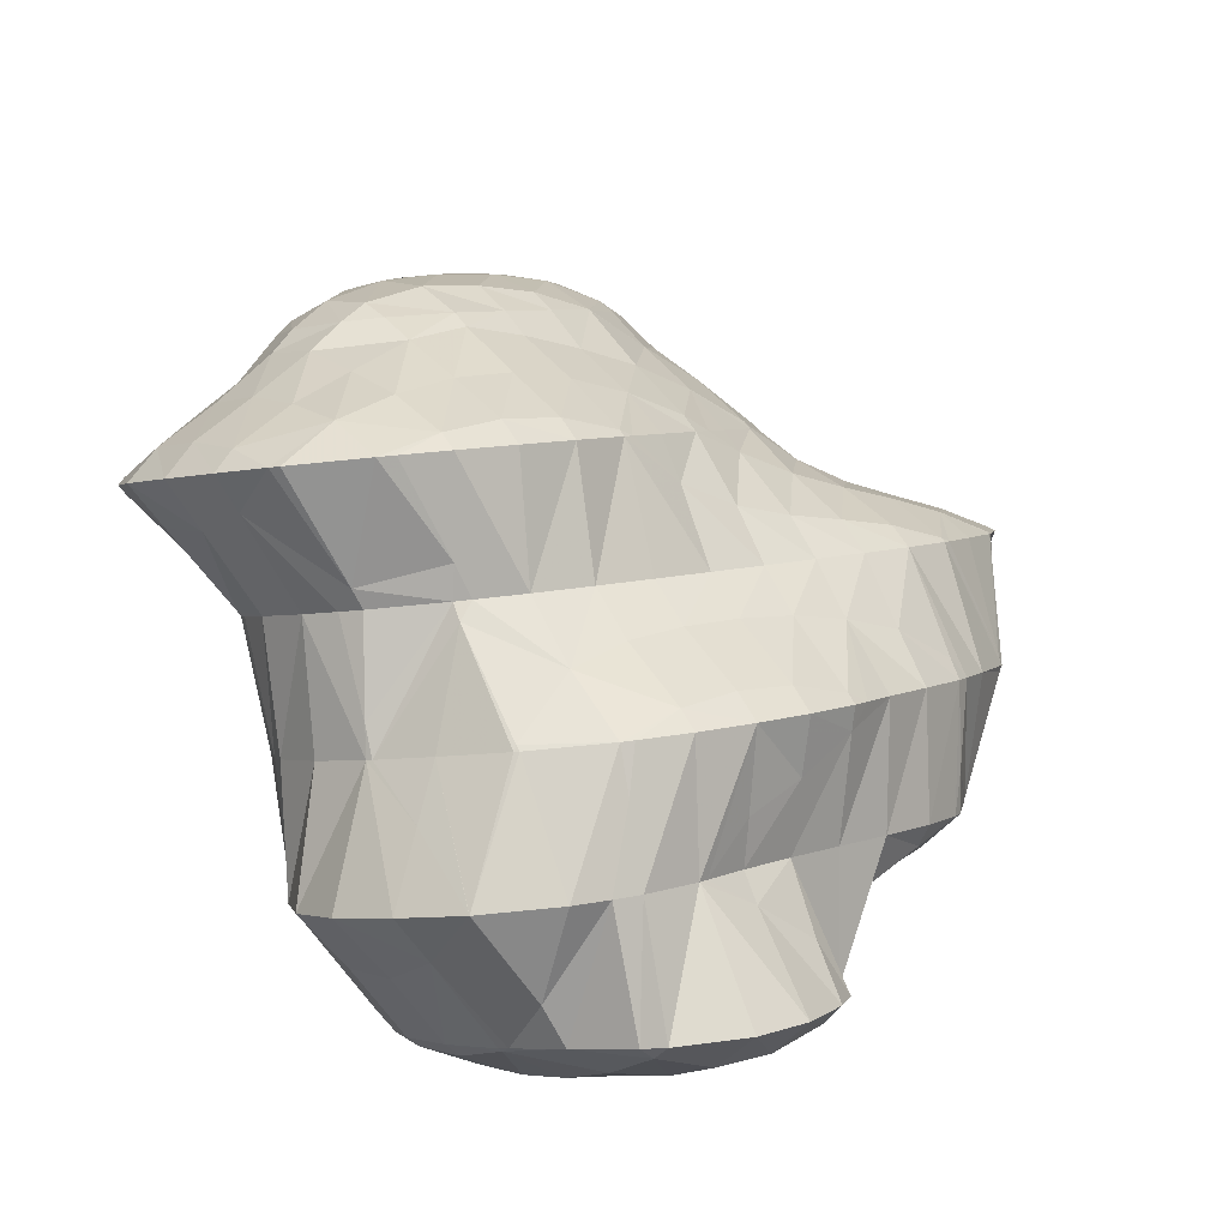
<metadata>
{"format":"obj","ext":"obj","renderer":"f3d","projection":"perspective","resolution":1024,"background":"white","views":[{"elev":60.9,"azim":-9.3,"up":"+Y"}]}
</metadata>
<code>
v 271.8 324 117.9
v 271.9 324.5 118.2
v 271.6 324 118.1
v 270.5 322.5 117.3
v 270.8 322.5 116.9
v 269.4 321.3 116.1
v 269.4 321.3 116.1
v 269.3 321.2 116
v 272 326 119.1
v 271.5 327.2 119.8
v 271 326.3 119.9
v 269.9 324.6 119.5
v 268.7 323.1 118.7
v 267.6 321.7 117.7
v 267.5 320.3 115.4
v 266.4 320.5 116.4
v 265.3 319.5 114.8
v 270.3 328.9 120.8
v 269.3 327.1 120.9
v 268.1 325.4 120.3
v 266.9 324 119.5
v 265.8 322.6 118.6
v 264.7 321.2 117.5
v 265.3 319.5 114.8
v 263.5 320.1 116.1
v 262.7 319.5 114.6
v 268.6 330 121.4
v 267.5 328.2 121.4
v 266.3 326.5 120.8
v 265.2 325 120.1
v 264 323.6 119.2
v 262.9 322.2 118.1
v 261.8 321 116.9
v 260.7 320.2 115
v 260.7 320.2 115
v 260.7 320.2 115
v 266.2 330.2 121.4
v 265.8 329.6 121.4
v 264.6 327.8 121
v 263.5 326.2 120.3
v 262.3 324.8 119.5
v 261.2 323.4 118.5
v 260 322.2 117.2
v 260.6 320.2 115
v 259.2 321.6 115.8
v 265.4 330 121.2
v 263.5 329 120.5
v 261.9 328.2 119.9
v 261.8 327.9 119.9
v 260.6 326.3 119.2
v 259.5 325 118.2
v 258.7 323.5 116.9
v 258.9 324.4 117.4
v 261.7 328 119.8
v 260.2 326.8 119
v 259.2 325.3 118
v 277.1 318.9 110.1
v 277.6 320.6 111.2
v 276.5 319 110.7
v 275.4 317.8 109.4
v 275.5 317.8 109.4
v 275.3 317.8 109.3
v 277.6 320.7 111.3
v 277 323 112.6
v 275.9 321.2 112.7
v 274.7 319.6 112.1
v 273.6 318.3 111
v 273 317.2 108.8
v 272.5 317.3 109.4
v 272.1 317 108.7
v 276.7 323.4 112.8
v 275.6 324.6 113.5
v 275.3 323.9 113.8
v 274.1 321.9 113.8
v 273 320.4 113.1
v 271.8 319 112
v 270.7 317.8 110.7
v 269.9 316.9 108.5
v 269.6 317 108.8
v 269.5 316.9 108.5
v 274.1 325.9 114.2
v 273.5 324.5 115.1
v 272.3 322.5 115
v 271.2 321.1 114.2
v 270 319.8 113.1
v 268.9 318.6 111.8
v 267.8 317.6 110.1
v 267.1 317.3 108.6
v 272.4 327 114.9
v 268.2 320.3 114.5
v 267.1 319.2 113
v 266 318.3 111.3
v 265.3 317.6 108.7
v 265 317.7 109
v 264.9 317.7 108.8
v 271.1 327.5 117.9
v 270.8 328.2 115.5
v 265.3 319.5 114.8
v 264.2 318.9 112.5
v 263.2 318.4 110.1
v 262.9 318.4 109.1
v 269.4 329.3 117.3
v 269.2 329.5 116.2
v 262.5 319.4 114
v 261.4 319.3 110.9
v 261.1 319.4 109.6
v 268 330.7 116.9
v 267.8 330.9 117
v 259.7 320.5 111.3
v 259.4 320.6 110.2
v 266.1 332.1 117.6
v 259 321.7 114.8
v 258.1 322 111
v 258 322 111.1
v 265.2 332.4 117.8
v 264 332.7 117.9
v 263 330.1 119.6
v 258.4 324 116.5
v 257.3 323.9 113.4
v 257 324 112.2
v 261.4 332.6 117.7
v 260.1 330.5 118
v 261.3 332.6 117.7
v 259 328.7 117.6
v 257.8 327.4 116.5
v 256.7 326.6 114.6
v 256.7 324.9 112.7
v 256.4 326.5 113.7
v 259.3 331.7 117.1
v 257.6 330.6 116.3
v 256.6 329.2 115.4
v 256.3 327.2 114.1
v 279.5 317.7 104.6
v 280 319.1 105.5
v 279 317.7 105.1
v 278.4 317.2 104.2
v 279.7 321.8 107.1
v 279.7 321.9 107.2
v 279.6 321.7 107.3
v 278.4 319.3 108.1
v 280.1 319.4 105.7
v 277.2 317.9 107.1
v 277.5 316.8 103.9
v 276.1 316.9 105.4
v 275.4 316.6 103.7
v 278.6 323.7 108.3
v 277.7 320.8 111.1
v 274.3 317.2 107.3
v 274.3 316.6 103.6
v 273.2 316.6 104.9
v 272.7 316.5 103.5
v 277.8 325 109
v 277.4 325.5 109.3
v 277.1 323.9 111.5
v 271.4 316.8 106.9
v 271.2 316.3 103.4
v 270.3 316.4 104.4
v 269.9 316.3 103.2
v 276 327 110.2
v 268.5 316.7 106.1
v 267.8 316.3 103.1
v 267.5 316.3 103.5
v 267.3 316.3 103.1
v 274.6 328.5 111
v 266.7 317.2 107.5
v 265.7 316.8 105
v 265 316.7 103.2
v 273.8 329.5 111.6
v 273.3 330.1 111.9
v 273.1 329.5 112.4
v 263.9 317.5 106.1
v 262.9 317.2 103.4
v 271.8 331.4 112.6
v 271.3 330 113.9
v 262.1 318.4 106.9
v 262.7 317.2 103.5
v 261.1 318.1 104.2
v 261 318 103.9
v 270.1 332.5 113.2
v 269.5 330.6 115.1
v 260.4 319.5 107.3
v 260.1 318.8 104.3
v 259.5 319.4 104.6
v 268.2 333.4 113.7
v 258.7 321.2 106.9
v 258.4 321.3 105.7
v 266.1 333.3 115.3
v 266.5 333.9 113.9
v 266.1 334 113.9
v 258 322.1 110.9
v 258 322.2 106.2
v 257.6 323.5 107
v 263.3 333.8 113.7
v 257.1 324.8 107.8
v 256.8 325.7 108.4
v 263.2 333.8 113.6
v 260.3 332.4 114.8
v 261.1 333 113
v 259.3 332.1 112.4
v 256.4 327.4 109.4
v 256.5 328.6 110.1
v 259.2 332 112.3
v 257.7 330.8 111.5
v 256.7 329.3 110.5
v 281.3 318.9 100.5
v 281.2 319.3 100.8
v 281 318.8 101.1
v 280.1 318 99.92
v 280.5 321.4 102.1
v 280.4 321.6 102.1
v 280.3 320.4 104
v 278 317.1 102.8
v 279.7 317.7 99.73
v 277.4 317.9 99.71
v 279.6 322 106.8
v 279.3 323.4 103.2
v 275.1 317.3 101.6
v 276 317.9 99.63
v 274.9 317.9 99.6
v 278.3 324.9 104
v 278.1 325.1 104.2
v 272.3 317.8 99.74
v 272.4 317.9 99.48
v 272.3 317.9 99.47
v 277.3 325.7 108.6
v 276.7 326.5 105
v 269.4 317 100
v 269.8 317.4 99.02
v 269.1 317.3 98.92
v 275.6 327.3 108.2
v 275 327.7 105.6
v 266.5 317 99.19
v 266.8 317.1 98.67
v 266.4 317 98.65
v 273.9 328.6 108.3
v 273.3 328.9 106.2
v 264.7 317 101.4
v 264.2 317.5 98.83
v 273.2 330.1 111.5
v 272.1 329.9 108.6
v 271.6 329.9 106.8
v 262.8 317.2 103.4
v 262.4 318.6 99.39
v 271.4 331.4 111.6
v 270.4 331 109
v 269.9 331 107.4
v 260.8 319.8 100.1
v 269.7 332.5 112.1
v 268.6 332 109.6
v 268.1 332 107.9
v 259.4 320.2 103
v 259.4 321.3 100.9
v 267.9 333.4 112.8
v 266.9 333 110.3
v 266.3 333 108.4
v 259.1 321.7 101.1
v 258.2 323 101.9
v 265.1 333.7 111.3
v 264.4 333.8 108.8
v 257.1 324.4 103.8
v 257 324.8 102.9
v 263.3 333.8 113.4
v 262.7 334.2 109
v 262.3 334.2 109.6
v 262.2 334.3 109
v 256.5 326.4 106.1
v 256.9 325.1 103.1
v 256.2 327 104.2
v 259.3 332.5 111.4
v 259.7 334 108.7
v 259 333.6 108.4
v 256.1 329.8 105.9
v 256.2 330.2 106.2
v 256.1 327.7 104.7
v 257.9 332.9 107.9
v 256.8 331.5 107
v 281 319.1 100.5
v 280.4 321.6 102
v 279.3 320.6 100.3
v 278.1 319.1 99.56
v 278.7 323 101.9
v 277.6 322 100.4
v 276.4 320.6 99.44
v 275.2 318.7 99.31
v 278 325.1 104
v 277 324.4 101.9
v 275.8 323.3 100.4
v 274.7 322.1 99.13
v 273.6 320.7 98.19
v 272.3 318.1 99.33
v 276.3 326.5 104.1
v 275.2 325.7 102
v 274.1 324.8 100.2
v 273.2 323.9 98.29
v 273.2 324.2 98.49
v 272.8 322 97.14
v 271.6 320.6 96.22
v 270.2 319.4 95.4
v 268.6 318.5 94.74
v 274.6 327.7 104.3
v 273.5 327.1 102.1
v 272.7 326.3 99.75
v 272.6 326.6 99.94
v 268.4 318.4 94.68
v 265.5 317.9 94.48
v 265.7 317.9 94.25
v 265.5 317.9 94.24
v 272.9 328.9 104.6
v 271.8 328.6 101.9
v 271.5 328.5 101
v 263.7 317.8 96.79
v 263.1 318.2 94.3
v 271.1 330.2 104.8
v 270.9 329.5 101.6
v 270.4 330.3 102.1
v 261.9 318.7 97.68
v 260.9 318.7 94.48
v 269.4 331.7 104.6
v 269.1 332 103
v 260.2 319.8 98.09
v 260.7 318.8 94.53
v 259.2 319.6 95.28
v 259.1 319.7 94.98
v 268.1 333.3 103.8
v 267.8 333.6 104
v 258.5 321.2 98.18
v 258.2 320.3 95.33
v 257.5 320.9 95.67
v 266.3 335 104.7
v 257.8 323 100.7
v 256.8 322.8 97.75
v 256.4 322.8 96.75
v 264.6 336.1 105.3
v 256.2 324.9 99.84
v 256.1 323.7 97.3
v 255.6 324.9 98.04
v 262.4 335.1 108.2
v 262.8 337 105.8
v 255.5 326.9 102
v 255 326.4 98.93
v 254.7 327.1 99.3
v 261.2 337.5 106
v 259.4 334.5 108.2
v 260.6 337.6 106
v 256 330 105.8
v 254.9 329.4 103.6
v 253.9 329 100.9
v 253.7 329 100.4
v 258 337.3 105.7
v 256.7 335.3 105.8
v 257.7 337.1 105.6
v 255.5 333.7 105.3
v 254.4 332.4 104.2
v 253.3 331.5 102.3
v 253.6 329.4 100.7
v 253.1 331.5 101.9
v 256.1 336.3 105
v 254.7 335.1 104.2
v 253.5 333.7 103.3
v 253.1 331.8 102.1
v 273 324.1 98.15
v 271.9 323.3 96.36
v 270.8 322.1 94.94
v 269.7 321 93.63
v 272.4 326.6 99.63
v 271.4 326 97.42
v 270.3 325.2 95.46
v 269.5 324.2 93.4
v 269.5 324.8 93.74
v 269.2 322.3 92.21
v 268 320.9 91.31
v 265.8 320.2 90.79
v 265.7 319.3 92.22
v 270.7 328.2 99.22
v 269.7 327.6 96.99
v 269.1 326.5 94.81
v 268.9 327.3 95.27
v 265.6 320.2 90.77
v 263.5 320.6 90.86
v 270.1 330.3 101.4
v 269 329.8 99.04
v 268 329.3 96.46
v 268 329.4 96.48
v 261.7 321.6 91.4
v 268.4 331.7 101.3
v 267.3 331.1 99.07
v 266.7 330.9 97.37
v 259.2 320 94.54
v 260.1 322.9 92.11
v 267.7 333.6 103.7
v 266.7 333.1 101.4
v 265.6 332.4 99.21
v 265.2 332.3 98.13
v 259 324.2 92.88
v 258.7 324.2 93.15
v 258.8 324.4 93.01
v 266 334.9 103.9
v 264.9 334.3 101.7
v 263.9 333.7 99.46
v 263.6 333.6 98.83
v 258.1 326.7 94.36
v 256.9 323.9 95.97
v 264.3 336 104.4
v 263.2 335.3 102.3
v 262.1 334.6 100.3
v 261.5 334.2 99.11
v 258.1 329 95.73
v 257.5 328.9 96.6
v 258.2 330.1 96.43
v 256.3 326.5 97.24
v 258 326.9 94.47
v 262.5 336.9 105.1
v 261.4 336.2 103.2
v 260.3 335.2 101.5
v 260.2 334 98.93
v 259.2 334.2 99.93
v 258.1 332.8 98.89
v 258.7 332.8 98.11
v 256.9 331 98.56
v 258.2 331 96.98
v 255.7 329 98.64
v 259.6 336.9 104.2
v 258.5 335.8 102.8
v 257.4 334.6 101.5
v 256.3 333.2 100.6
v 255.1 331.5 100.2
v 253.9 329.4 100.3
v 256.7 336.3 104.3
v 255.6 335 103.1
v 254.5 333.6 102.2
v 253.3 331.8 101.9
v 269.2 324.6 93.25
v 268.1 323.4 91.84
v 266.9 322 90.97
v 268.6 327.1 94.62
v 267.5 326.1 93.04
v 266.3 324.8 91.9
v 265.2 323.3 91.07
v 264 321.6 90.7
v 268 329.4 96.45
v 266.9 328.5 94.56
v 265.7 327.3 93.28
v 264.6 326 92.28
v 263.5 324.4 91.51
v 262.3 322.7 91.18
v 266.2 330.7 96.48
v 265.1 329.7 94.88
v 264 328.4 93.75
v 262.9 327 92.83
v 261.7 325.5 92.14
v 260.5 323.6 91.93
v 264.5 331.9 96.81
v 263.4 330.8 95.39
v 262.3 329.4 94.36
v 261.1 328 93.55
v 259.9 326.3 92.98
v 262.8 333 97.32
v 261.6 331.8 96.06
v 260.5 330.3 95.19
v 259.3 328.7 94.6
v 258.1 326.9 94.34
v 261 333.8 98.23
v 259.9 332.6 97.08
v 258.7 330.9 96.5
g foo
f 1 2 3
f 1 3 4
f 1 4 5
f 5 4 6
f 5 6 7
f 8 7 6
f 9 10 11
f 9 11 2
f 2 11 3
f 3 11 12
f 13 4 12
f 4 3 12
f 14 6 13
f 6 4 13
f 8 6 15
f 15 6 16
f 16 6 14
f 17 15 16
f 18 19 11
f 18 11 10
f 20 12 19
f 12 11 19
f 21 13 20
f 13 12 20
f 22 14 21
f 14 13 21
f 23 16 22
f 16 14 22
f 17 16 24
f 24 16 25
f 25 16 23
f 26 24 25
f 27 28 19
f 27 19 18
f 29 20 28
f 20 19 28
f 30 21 29
f 21 20 29
f 31 22 30
f 22 21 30
f 32 23 31
f 23 22 31
f 33 25 32
f 25 23 32
f 26 25 34
f 34 25 35
f 35 25 33
f 36 34 35
f 37 38 28
f 37 28 27
f 39 29 38
f 29 28 38
f 40 30 39
f 30 29 39
f 41 31 40
f 31 30 40
f 42 32 41
f 32 31 41
f 43 33 42
f 33 32 42
f 44 35 45
f 45 35 43
f 43 35 33
f 44 36 35
f 37 46 38
f 47 39 38
f 47 38 46
f 48 49 47
f 47 49 39
f 39 49 40
f 50 41 49
f 41 40 49
f 51 42 50
f 42 41 50
f 52 43 53
f 53 43 51
f 51 43 42
f 52 45 43
f 48 54 49
f 55 50 49
f 55 49 54
f 56 51 50
f 56 50 55
f 56 53 51
f 57 58 59
f 57 59 60
f 57 60 61
f 62 61 60
f 63 64 65
f 63 65 58
f 58 65 59
f 59 65 66
f 67 60 66
f 60 59 66
f 62 60 68
f 68 60 69
f 69 60 67
f 70 68 69
f 71 72 73
f 71 73 64
f 64 73 65
f 65 73 74
f 75 66 74
f 66 65 74
f 76 67 75
f 67 66 75
f 77 69 76
f 69 67 76
f 70 69 78
f 78 69 79
f 79 69 77
f 80 78 79
f 81 82 73
f 81 73 72
f 83 74 82
f 74 73 82
f 84 75 83
f 75 74 83
f 85 76 84
f 76 75 84
f 86 77 85
f 77 76 85
f 87 79 86
f 79 77 86
f 80 79 87
f 80 87 88
f 82 81 1
f 1 81 2
f 2 81 89
f 83 1 5
f 83 82 1
f 84 5 7
f 84 83 5
f 7 8 84
f 8 90 84
f 90 85 84
f 91 86 90
f 86 85 90
f 92 87 91
f 87 86 91
f 88 87 93
f 93 87 94
f 94 87 92
f 95 93 94
f 96 10 9
f 96 9 97
f 9 2 97
f 2 89 97
f 90 8 15
f 15 17 90
f 17 98 90
f 98 91 90
f 99 92 98
f 92 91 98
f 100 94 99
f 94 92 99
f 95 94 100
f 95 100 101
f 102 18 10
f 102 10 96
f 97 102 96
f 97 103 102
f 98 17 24
f 24 26 98
f 26 104 98
f 104 99 98
f 105 100 104
f 100 99 104
f 101 100 105
f 101 105 106
f 107 108 102
f 102 108 18
f 18 108 27
f 107 102 103
f 104 26 34
f 34 36 104
f 36 109 104
f 109 105 104
f 106 105 109
f 106 109 110
f 27 108 37
f 108 111 37
f 112 44 45
f 109 36 44
f 109 44 112
f 109 112 113
f 113 112 114
f 113 110 109
f 111 115 46
f 111 46 37
f 116 117 115
f 117 47 115
f 47 46 115
f 117 48 47
f 118 52 53
f 45 52 112
f 52 118 112
f 118 119 112
f 114 112 119
f 114 119 120
f 116 121 117
f 122 54 48
f 122 48 117
f 122 117 123
f 123 117 121
f 122 55 54
f 122 124 55
f 124 56 55
f 124 125 56
f 53 56 118
f 56 125 118
f 125 126 118
f 127 119 128
f 128 119 126
f 126 119 118
f 127 120 119
f 123 129 122
f 130 124 122
f 130 122 129
f 131 125 124
f 131 124 130
f 132 126 125
f 132 125 131
f 132 128 126
f 133 134 135
f 136 133 135
f 137 138 139
f 137 139 140
f 137 140 141
f 141 140 134
f 134 140 135
f 135 140 142
f 136 135 143
f 143 135 144
f 144 135 142
f 145 143 144
f 146 147 139
f 146 139 138
f 58 57 147
f 57 140 147
f 140 139 147
f 142 57 61
f 142 140 57
f 61 62 142
f 62 148 142
f 148 144 142
f 145 144 149
f 149 144 150
f 150 144 148
f 151 149 150
f 152 153 154
f 154 64 63
f 154 63 147
f 154 147 152
f 152 147 146
f 147 63 58
f 148 62 68
f 68 70 148
f 70 155 148
f 155 150 148
f 151 150 156
f 156 150 157
f 157 150 155
f 158 156 157
f 154 153 71
f 71 153 72
f 72 153 159
f 154 71 64
f 155 70 78
f 78 80 155
f 80 160 155
f 160 157 155
f 158 157 161
f 161 157 162
f 162 157 160
f 163 161 162
f 72 159 81
f 159 164 81
f 165 80 88
f 165 160 80
f 166 162 165
f 162 160 165
f 163 162 166
f 163 166 167
f 168 169 170
f 168 170 164
f 170 89 164
f 89 81 164
f 165 88 93
f 93 95 165
f 95 171 165
f 171 166 165
f 167 166 171
f 167 171 172
f 173 174 170
f 173 170 169
f 170 97 89
f 170 174 97
f 175 95 101
f 175 171 95
f 172 171 176
f 176 171 177
f 177 171 175
f 178 176 177
f 179 180 174
f 179 174 173
f 174 103 97
f 174 180 103
f 181 101 106
f 181 175 101
f 182 177 183
f 183 177 181
f 181 177 175
f 182 178 177
f 180 179 107
f 107 179 108
f 108 179 184
f 180 107 103
f 185 106 110
f 185 181 106
f 183 181 185
f 183 185 186
f 187 111 188
f 188 111 184
f 184 111 108
f 189 187 188
f 190 113 114
f 185 110 113
f 185 113 190
f 185 190 191
f 191 190 192
f 191 186 185
f 187 115 111
f 115 187 116
f 187 189 116
f 189 193 116
f 194 190 195
f 190 114 195
f 114 120 195
f 194 192 190
f 193 196 121
f 193 121 116
f 197 123 198
f 123 121 198
f 121 196 198
f 199 197 198
f 128 200 127
f 128 201 200
f 200 195 120
f 200 120 127
f 197 129 123
f 199 202 197
f 197 202 129
f 129 202 130
f 130 202 131
f 202 203 131
f 131 203 132
f 203 204 132
f 204 201 128
f 204 128 132
f 205 206 207
f 208 205 207
f 209 210 211
f 211 134 133
f 211 133 207
f 211 207 209
f 209 207 206
f 207 133 136
f 207 136 212
f 207 212 208
f 208 212 213
f 214 213 212
f 215 138 137
f 215 210 216
f 210 215 137
f 210 137 211
f 141 211 137
f 211 141 134
f 212 136 143
f 212 143 145
f 212 145 217
f 212 217 214
f 214 217 218
f 219 218 217
f 220 221 215
f 215 221 138
f 138 221 146
f 220 215 216
f 217 145 149
f 217 149 151
f 217 151 222
f 217 222 219
f 219 222 223
f 224 223 222
f 225 153 152
f 225 152 226
f 152 146 226
f 146 221 226
f 222 151 156
f 222 156 158
f 222 158 227
f 222 227 224
f 224 227 228
f 229 228 227
f 230 159 153
f 230 153 225
f 226 230 225
f 226 231 230
f 227 158 161
f 227 161 163
f 227 163 232
f 227 232 229
f 229 232 233
f 234 233 232
f 235 164 159
f 235 159 230
f 231 235 230
f 231 236 235
f 237 163 167
f 237 232 163
f 234 232 237
f 234 237 238
f 239 169 168
f 164 235 168
f 168 235 239
f 239 235 240
f 236 240 235
f 236 241 240
f 242 167 172
f 242 237 167
f 238 237 242
f 238 242 243
f 244 173 169
f 244 169 239
f 245 244 240
f 244 239 240
f 241 245 240
f 241 246 245
f 242 172 176
f 176 178 242
f 242 178 243
f 243 178 247
f 248 179 173
f 248 173 244
f 249 248 245
f 248 244 245
f 246 249 245
f 246 250 249
f 251 182 183
f 251 252 182
f 182 252 178
f 178 252 247
f 253 184 179
f 253 179 248
f 254 253 249
f 253 248 249
f 250 254 249
f 250 255 254
f 256 251 257
f 251 183 257
f 183 186 257
f 256 252 251
f 253 188 184
f 188 253 189
f 189 253 258
f 258 253 254
f 255 258 254
f 255 259 258
f 260 191 192
f 260 261 191
f 191 261 186
f 186 261 257
f 262 193 189
f 262 189 258
f 259 263 258
f 263 264 258
f 264 262 258
f 265 264 263
f 266 194 195
f 260 192 194
f 260 194 266
f 260 266 267
f 267 266 268
f 267 261 260
f 262 196 193
f 264 198 196
f 264 196 262
f 199 198 264
f 199 264 265
f 199 265 269
f 269 265 270
f 271 269 270
f 201 272 200
f 201 273 272
f 195 200 266
f 266 200 274
f 274 200 272
f 274 268 266
f 269 202 199
f 271 275 269
f 269 275 202
f 202 275 203
f 203 275 204
f 275 276 204
f 276 273 201
f 276 201 204
f 277 206 205
f 277 205 208
f 278 210 209
f 206 277 209
f 209 277 278
f 278 277 279
f 213 280 208
f 208 280 277
f 277 280 279
f 280 213 214
f 281 216 210
f 281 210 278
f 282 281 279
f 281 278 279
f 283 282 280
f 282 279 280
f 218 284 214
f 214 284 280
f 280 284 283
f 284 218 219
f 285 221 220
f 216 281 220
f 220 281 285
f 285 281 286
f 287 286 282
f 286 281 282
f 288 287 283
f 287 282 283
f 289 288 284
f 288 283 284
f 223 290 219
f 219 290 284
f 284 290 289
f 290 223 224
f 291 226 221
f 291 221 285
f 292 291 286
f 291 285 286
f 293 292 287
f 292 286 287
f 294 295 288
f 295 293 288
f 293 287 288
f 296 288 289
f 296 294 288
f 297 289 290
f 297 296 289
f 290 224 297
f 224 228 297
f 228 298 297
f 299 298 228
f 299 228 229
f 300 231 226
f 300 226 291
f 301 300 292
f 300 291 292
f 302 303 293
f 303 301 293
f 301 292 293
f 302 293 295
f 233 299 229
f 233 304 299
f 305 306 234
f 234 306 233
f 233 306 304
f 307 306 305
f 308 236 231
f 308 231 300
f 309 308 301
f 308 300 301
f 303 309 301
f 303 310 309
f 311 234 238
f 311 305 234
f 307 305 311
f 307 311 312
f 313 241 236
f 313 236 308
f 314 315 309
f 315 313 309
f 313 308 309
f 314 309 310
f 316 238 243
f 316 311 238
f 312 311 316
f 312 316 317
f 318 246 241
f 318 241 313
f 315 318 313
f 315 319 318
f 320 243 247
f 320 316 243
f 317 316 321
f 321 316 322
f 322 316 320
f 323 321 322
f 324 325 318
f 318 325 246
f 246 325 250
f 324 318 319
f 326 247 252
f 326 320 247
f 327 322 328
f 328 322 326
f 326 322 320
f 327 323 322
f 250 325 255
f 325 329 255
f 330 256 257
f 252 256 326
f 256 330 326
f 330 331 326
f 328 326 331
f 328 331 332
f 255 329 259
f 329 333 259
f 334 257 261
f 334 330 257
f 335 331 336
f 336 331 334
f 334 331 330
f 335 332 331
f 263 259 337
f 337 259 338
f 338 259 333
f 337 265 263
f 339 267 268
f 334 261 267
f 334 267 339
f 334 339 340
f 340 339 341
f 340 336 334
f 338 342 337
f 343 270 265
f 343 265 337
f 343 337 344
f 344 337 342
f 343 271 270
f 345 272 273
f 345 274 272
f 345 346 274
f 268 274 339
f 274 346 339
f 346 347 339
f 341 339 347
f 341 347 348
f 344 349 343
f 350 275 271
f 350 271 343
f 350 343 351
f 351 343 349
f 350 276 275
f 350 352 276
f 273 276 345
f 276 352 345
f 352 353 345
f 354 346 353
f 346 345 353
f 355 347 356
f 356 347 354
f 354 347 346
f 355 348 347
f 351 357 350
f 358 352 350
f 358 350 357
f 359 353 352
f 359 352 358
f 360 354 353
f 360 353 359
f 360 356 354
f 361 295 294
f 361 294 296
f 361 296 362
f 362 296 297
f 362 297 363
f 363 297 298
f 363 298 364
f 364 298 299
f 365 303 302
f 295 361 302
f 302 361 365
f 365 361 366
f 367 366 362
f 366 361 362
f 368 369 363
f 369 367 363
f 367 362 363
f 370 363 364
f 370 368 363
f 364 299 370
f 299 304 370
f 304 371 370
f 372 371 373
f 373 371 306
f 306 371 304
f 373 306 307
f 374 310 303
f 374 303 365
f 375 374 366
f 374 365 366
f 376 377 367
f 377 375 367
f 375 366 367
f 376 367 369
f 372 373 378
f 373 307 378
f 378 307 379
f 379 307 312
f 380 315 314
f 310 374 314
f 314 374 380
f 380 374 381
f 382 383 375
f 383 381 375
f 381 374 375
f 382 375 377
f 317 384 312
f 384 379 312
f 385 319 315
f 385 315 380
f 386 385 381
f 385 380 381
f 383 386 381
f 383 387 386
f 321 388 317
f 388 389 317
f 389 384 317
f 388 321 323
f 390 325 324
f 319 385 324
f 324 385 390
f 390 385 391
f 392 391 386
f 391 385 386
f 387 392 386
f 387 393 392
f 394 395 396
f 327 328 395
f 327 395 394
f 327 394 388
f 388 394 389
f 388 323 327
f 397 329 325
f 397 325 390
f 398 397 391
f 397 390 391
f 399 398 392
f 398 391 392
f 393 399 392
f 393 400 399
f 401 395 402
f 401 396 395
f 395 328 332
f 395 332 402
f 403 333 329
f 403 329 397
f 404 403 398
f 403 397 398
f 405 404 399
f 404 398 399
f 400 405 399
f 400 406 405
f 407 408 409
f 407 410 408
f 407 411 410
f 335 336 410
f 335 410 411
f 335 411 402
f 402 411 401
f 402 332 335
f 412 338 333
f 412 333 403
f 413 412 404
f 412 403 404
f 414 413 405
f 413 404 405
f 406 415 405
f 415 416 405
f 416 414 405
f 415 417 416
f 415 418 417
f 418 419 417
f 418 420 419
f 420 409 419
f 409 408 419
f 408 421 419
f 341 421 340
f 340 421 410
f 410 421 408
f 410 336 340
f 412 342 338
f 342 412 344
f 344 412 422
f 422 412 413
f 423 422 414
f 422 413 414
f 424 423 416
f 423 414 416
f 425 424 417
f 424 416 417
f 426 425 419
f 425 417 419
f 427 426 421
f 426 419 421
f 421 341 348
f 421 348 427
f 422 349 344
f 349 422 351
f 351 422 428
f 428 422 423
f 429 428 424
f 428 423 424
f 430 429 425
f 429 424 425
f 431 430 426
f 430 425 426
f 356 431 355
f 355 431 427
f 427 431 426
f 427 348 355
f 428 357 351
f 429 358 357
f 429 357 428
f 430 359 358
f 430 358 429
f 431 360 359
f 431 359 430
f 431 356 360
f 432 369 368
f 432 368 370
f 432 370 433
f 433 370 371
f 433 371 434
f 434 371 372
f 435 377 376
f 369 432 376
f 376 432 435
f 435 432 436
f 437 436 433
f 436 432 433
f 438 437 434
f 437 433 434
f 378 439 372
f 372 439 434
f 434 439 438
f 439 378 379
f 440 383 382
f 377 435 382
f 382 435 440
f 440 435 441
f 442 441 436
f 441 435 436
f 443 442 437
f 442 436 437
f 444 443 438
f 443 437 438
f 445 444 439
f 444 438 439
f 439 379 384
f 439 384 445
f 446 387 383
f 446 383 440
f 447 446 441
f 446 440 441
f 448 447 442
f 447 441 442
f 449 448 443
f 448 442 443
f 450 449 444
f 449 443 444
f 451 450 445
f 450 444 445
f 445 384 389
f 445 389 451
f 452 393 387
f 452 387 446
f 453 452 447
f 452 446 447
f 454 453 448
f 453 447 448
f 455 454 449
f 454 448 449
f 456 455 450
f 455 449 450
f 396 456 394
f 394 456 451
f 451 456 450
f 451 389 394
f 457 400 393
f 457 393 452
f 458 457 453
f 457 452 453
f 459 458 454
f 458 453 454
f 460 459 455
f 459 454 455
f 461 460 456
f 460 455 456
f 456 396 401
f 456 401 461
f 462 406 400
f 462 400 457
f 463 462 458
f 462 457 458
f 464 463 459
f 463 458 459
f 409 464 407
f 407 464 460
f 460 464 459
f 461 411 407
f 461 407 460
f 461 401 411
f 462 415 406
f 463 418 415
f 463 415 462
f 464 420 418
f 464 418 463
f 464 409 420
g

</code>
